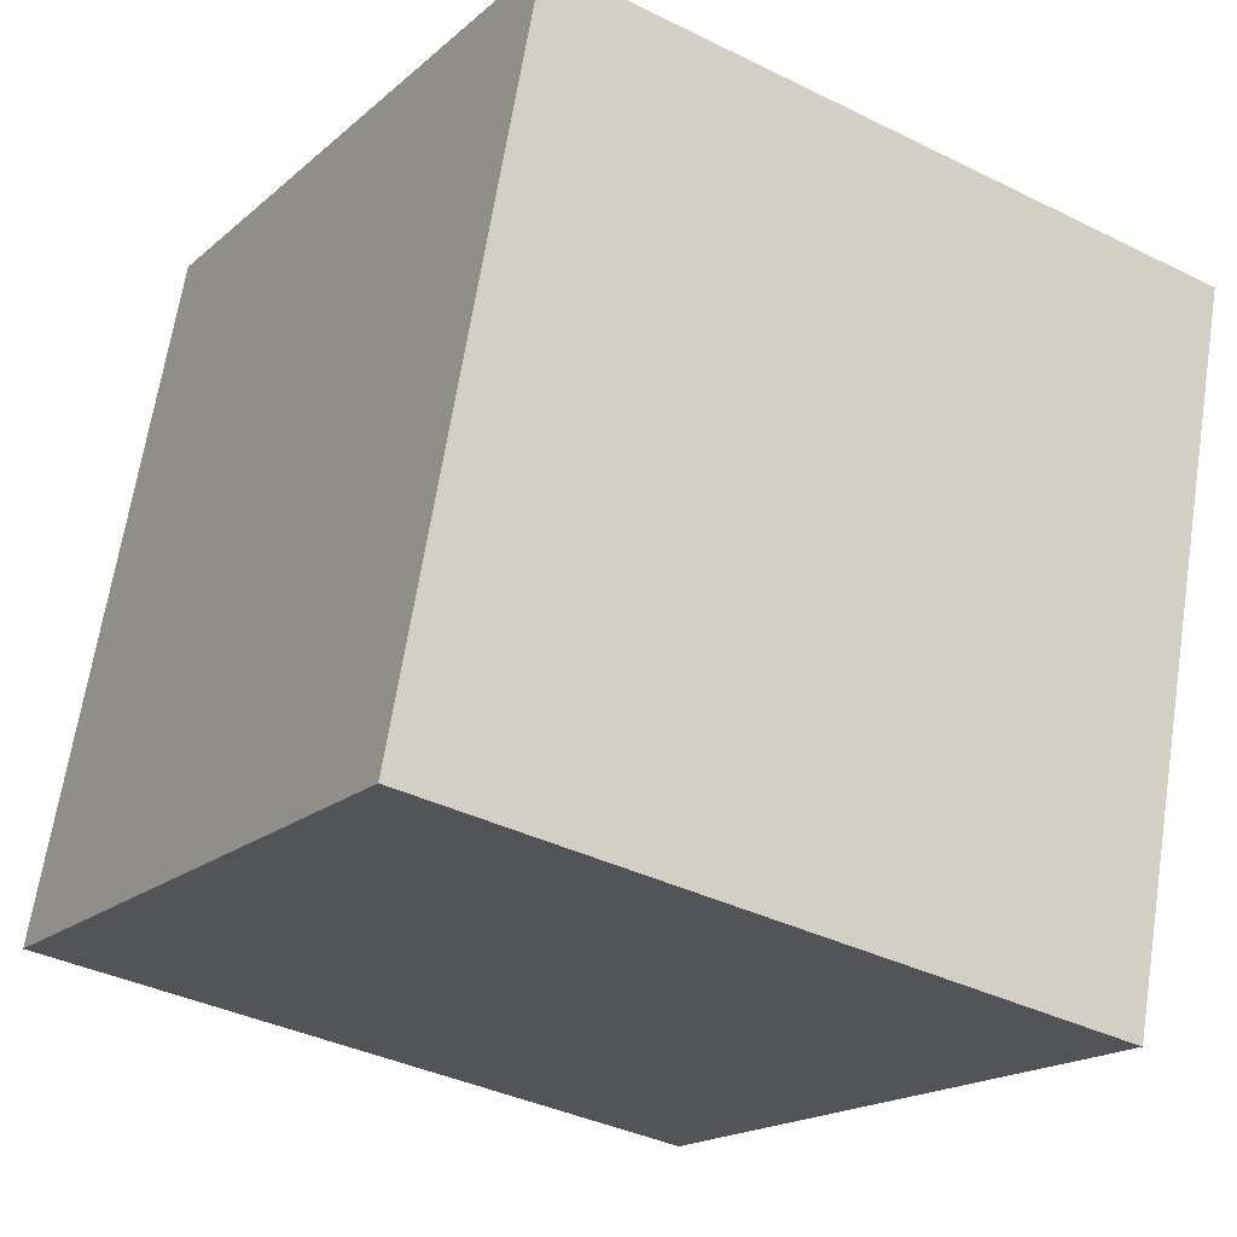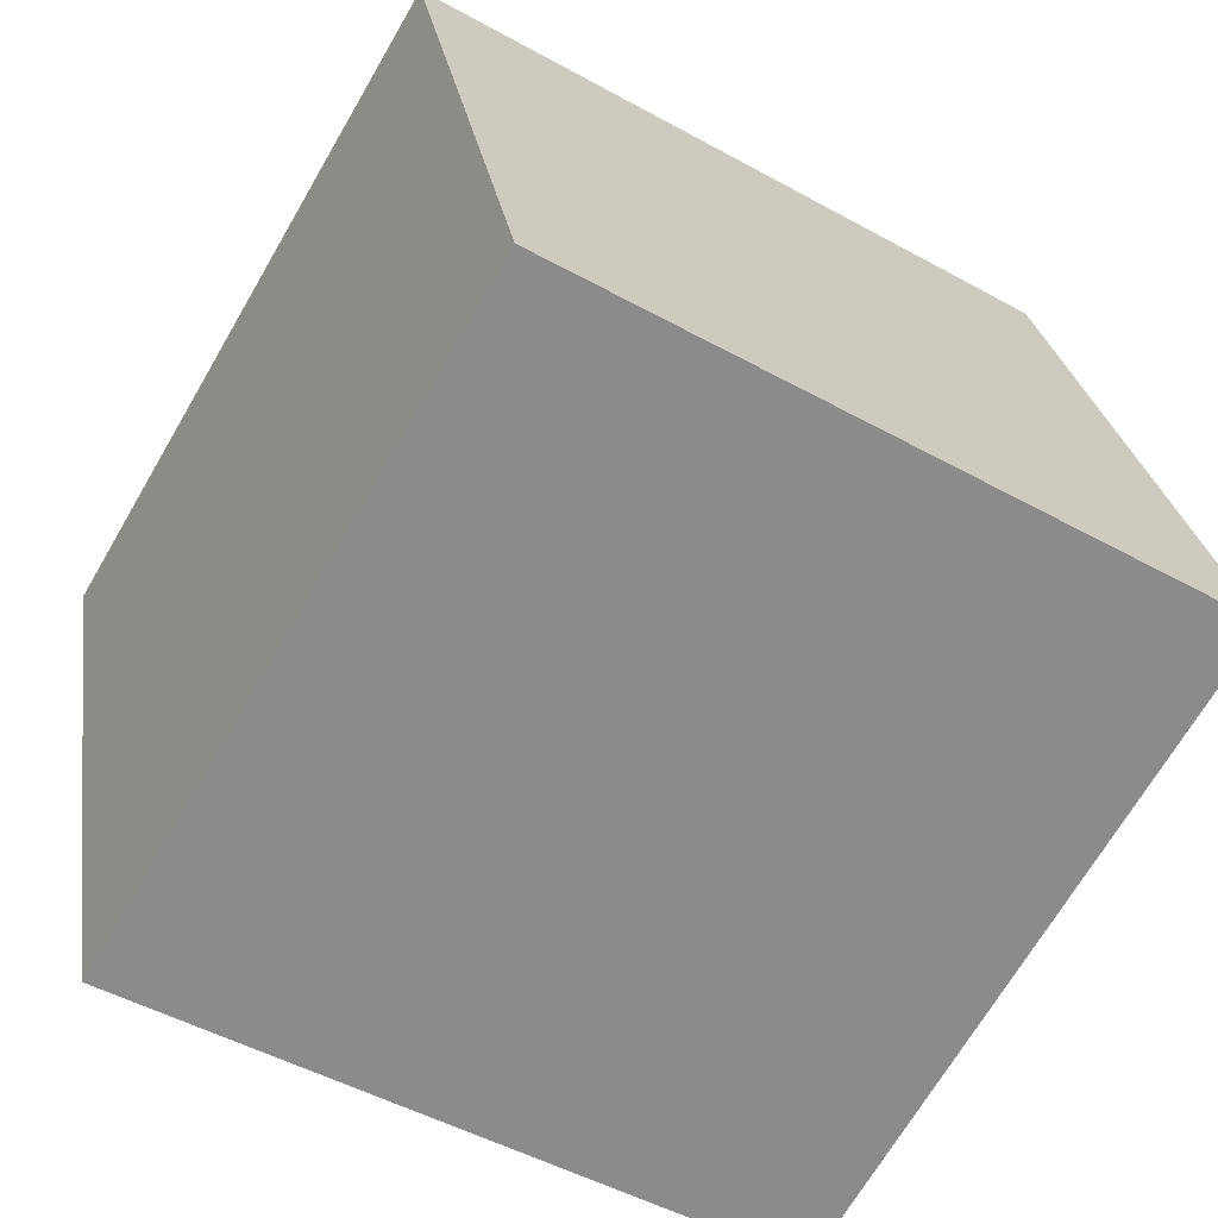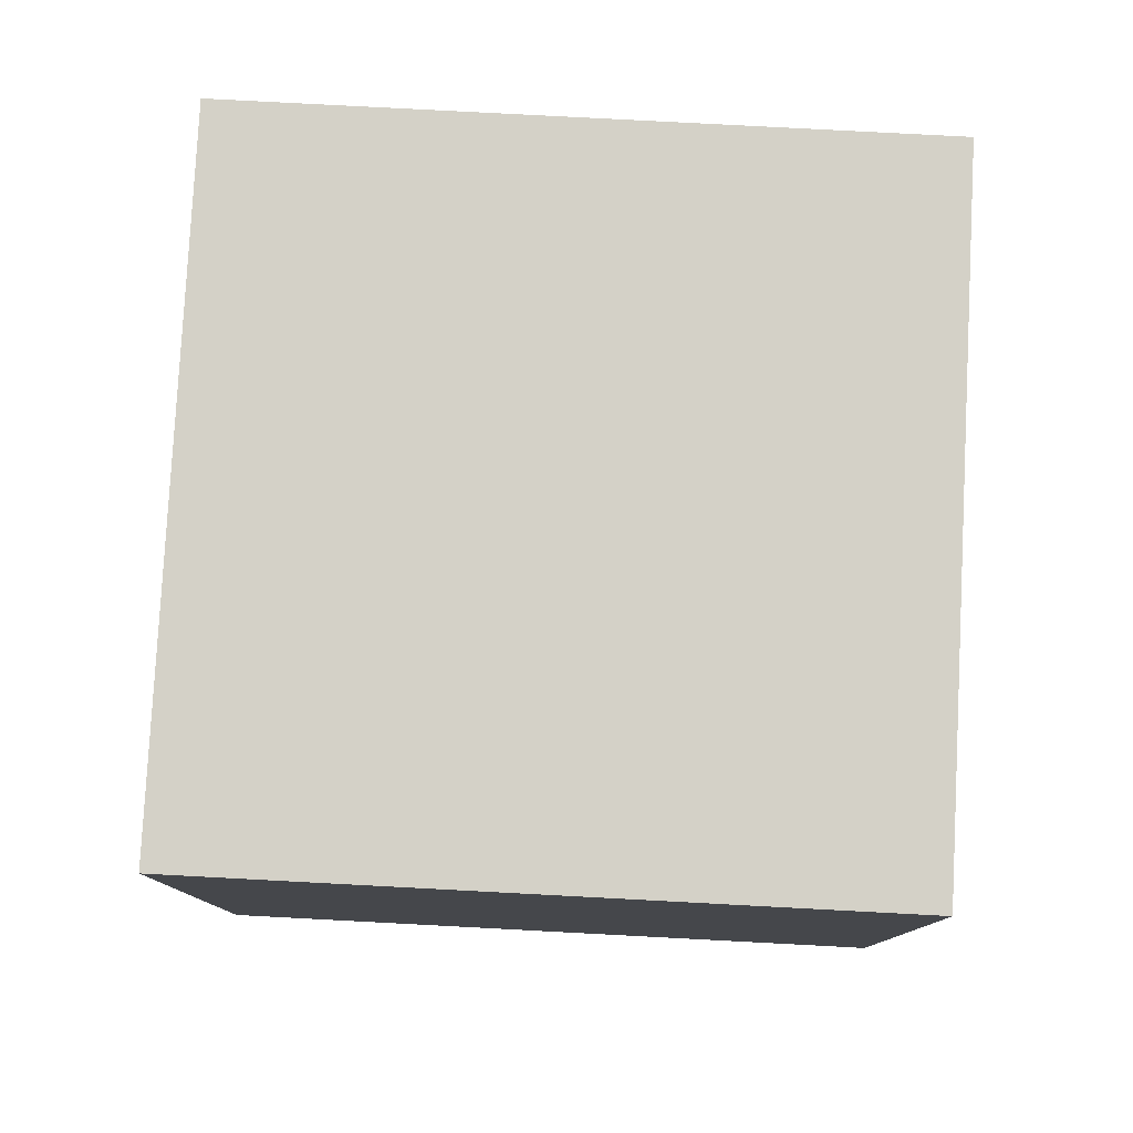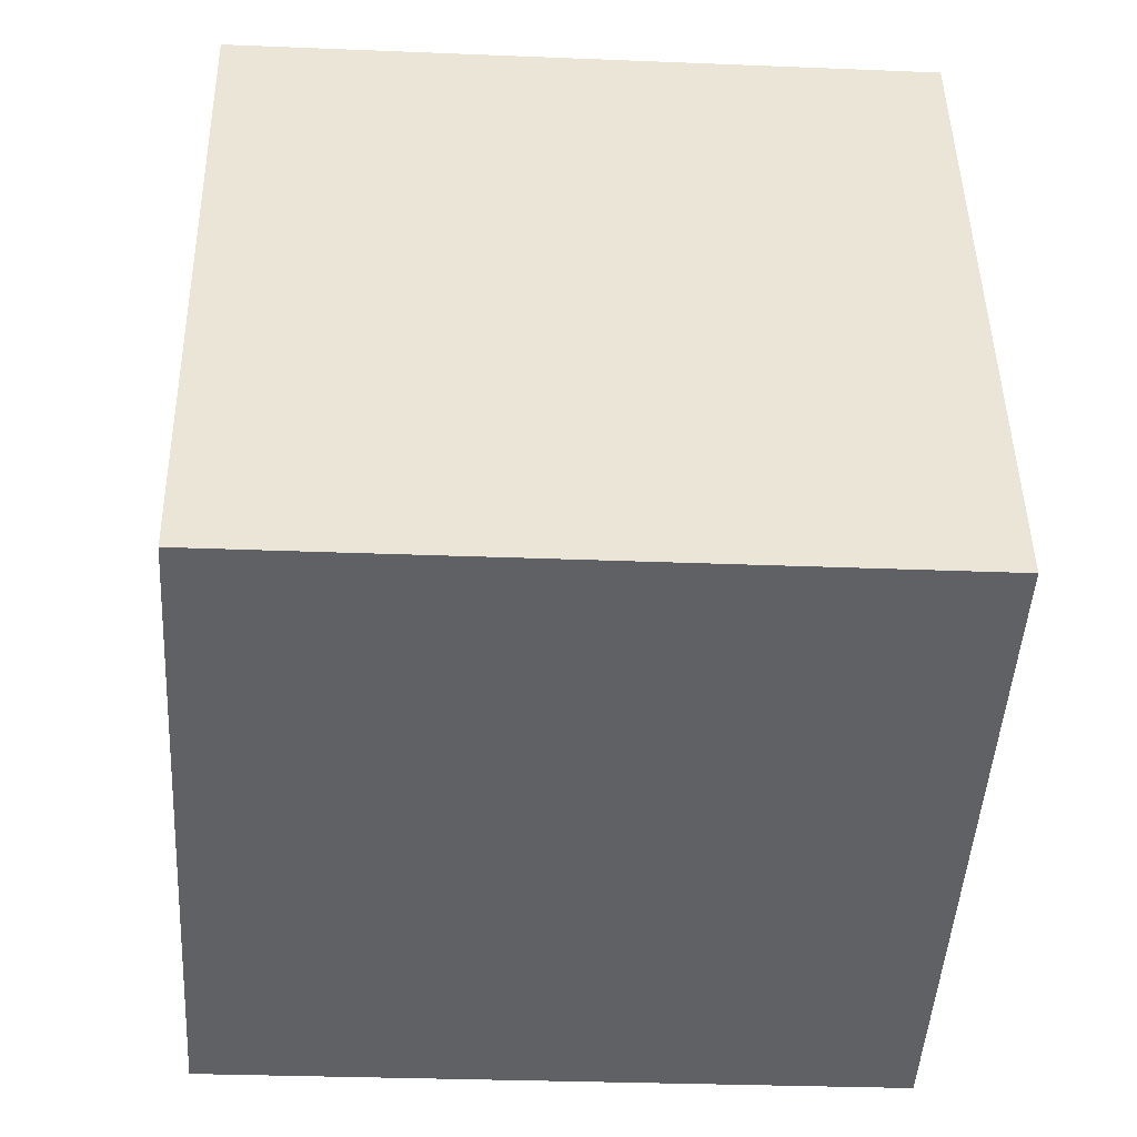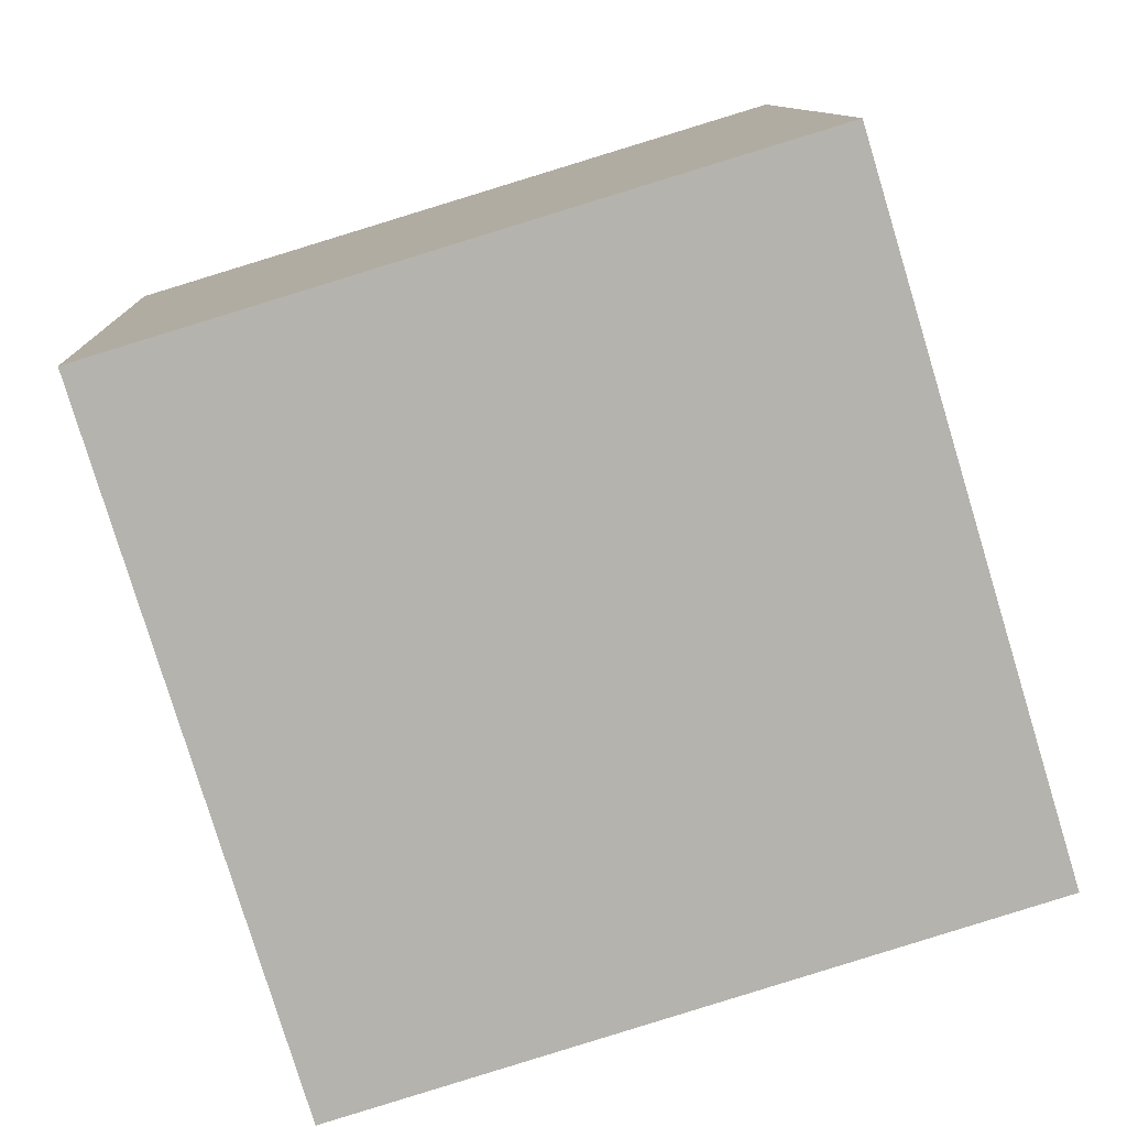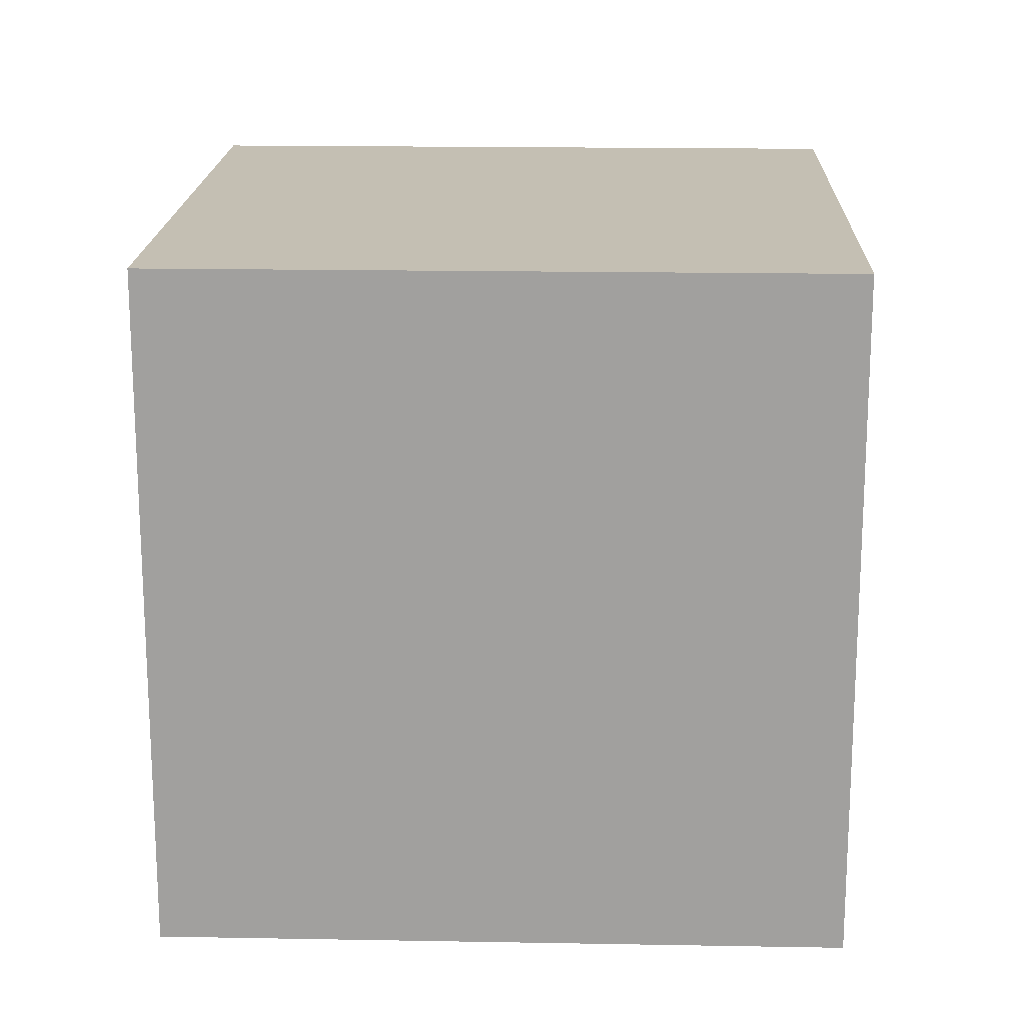
<metadata>
{"format":"obj","ext":"obj","renderer":"f3d","projection":"perspective","resolution":1024,"background":"white","views":[{"elev":-37.1,"azim":-122.6,"up":"+Z"},{"elev":-48.9,"azim":58.3,"up":"+Z"},{"elev":79.8,"azim":166.1,"up":"+Y"},{"elev":-28.9,"azim":86.5,"up":"+Z"},{"elev":10.2,"azim":-2.5,"up":"+Z"},{"elev":17.9,"azim":-14.9,"up":"+Y"}]}
</metadata>
<code>
o Cube_Cube.001
v -5.389 0 57.32
v -5.389 61 57.32
v 12.34 0 -1.049
v 12.34 61 -1.049
v 52.98 0 75.05
v 52.98 61 75.05
v 70.71 0 16.68
v 70.71 61 16.68
f 1 2 4 3
f 3 4 8 7
f 7 8 6 5
f 5 6 2 1
f 3 7 5 1
f 8 4 2 6

</code>
